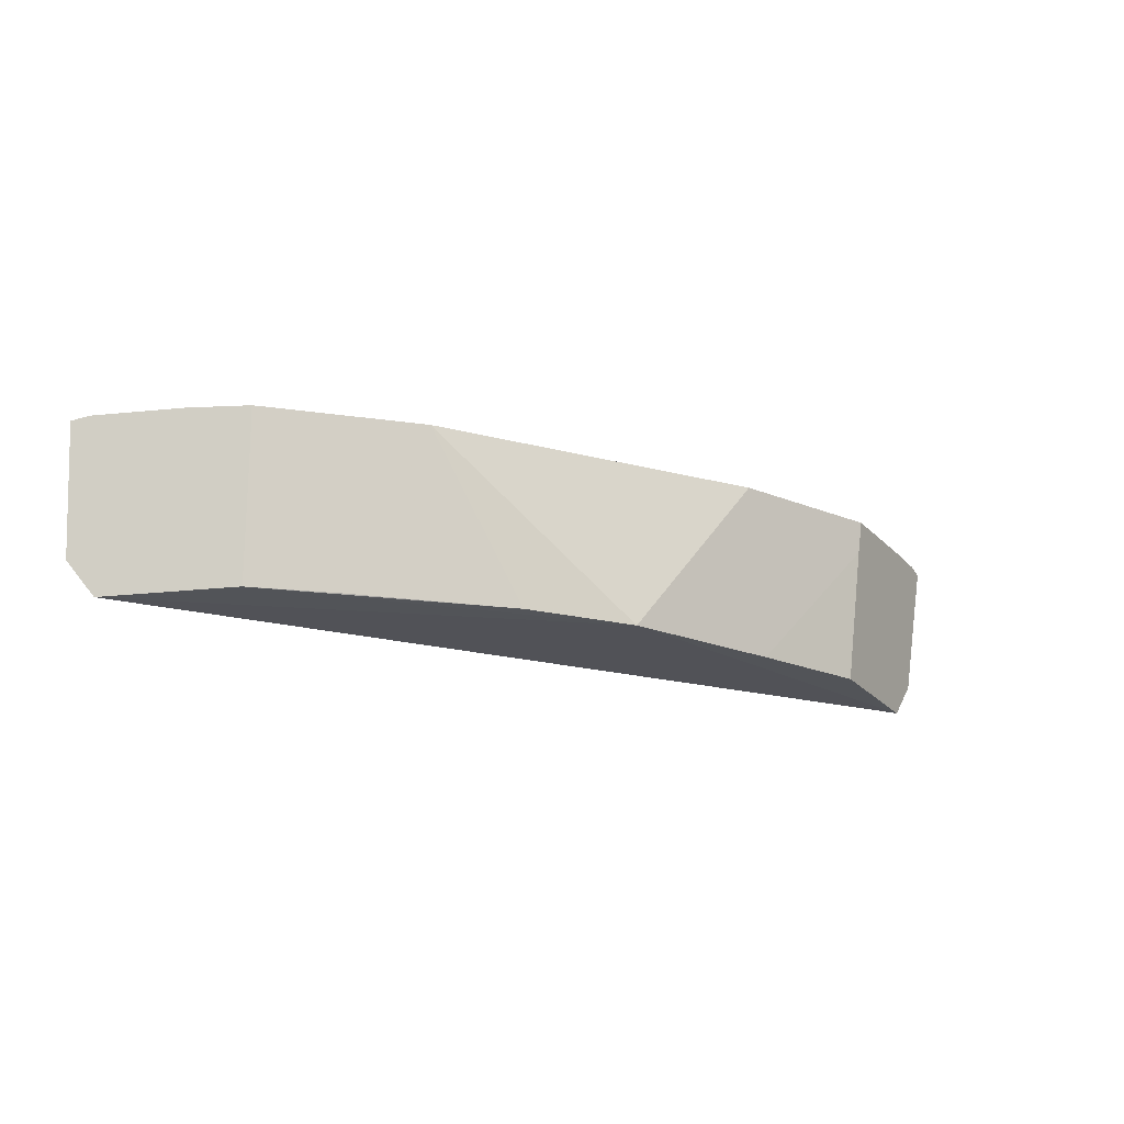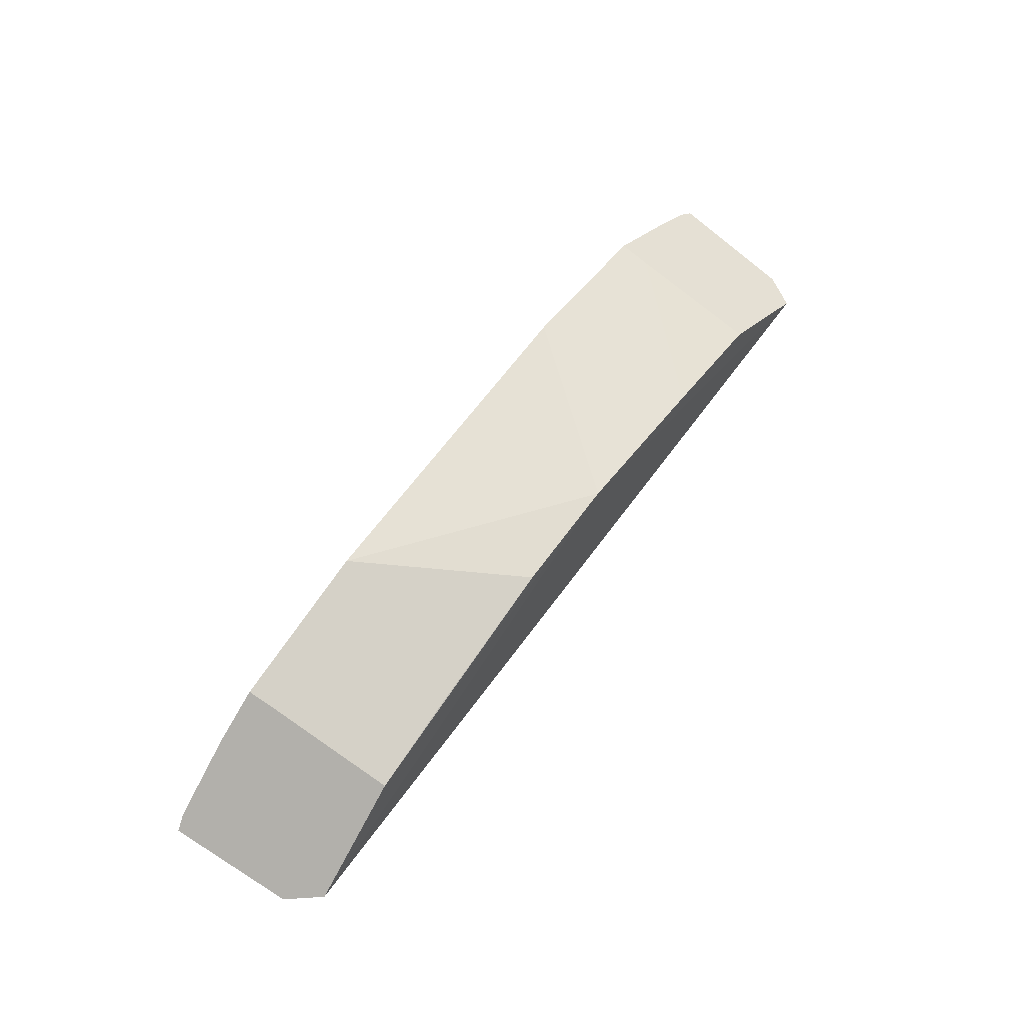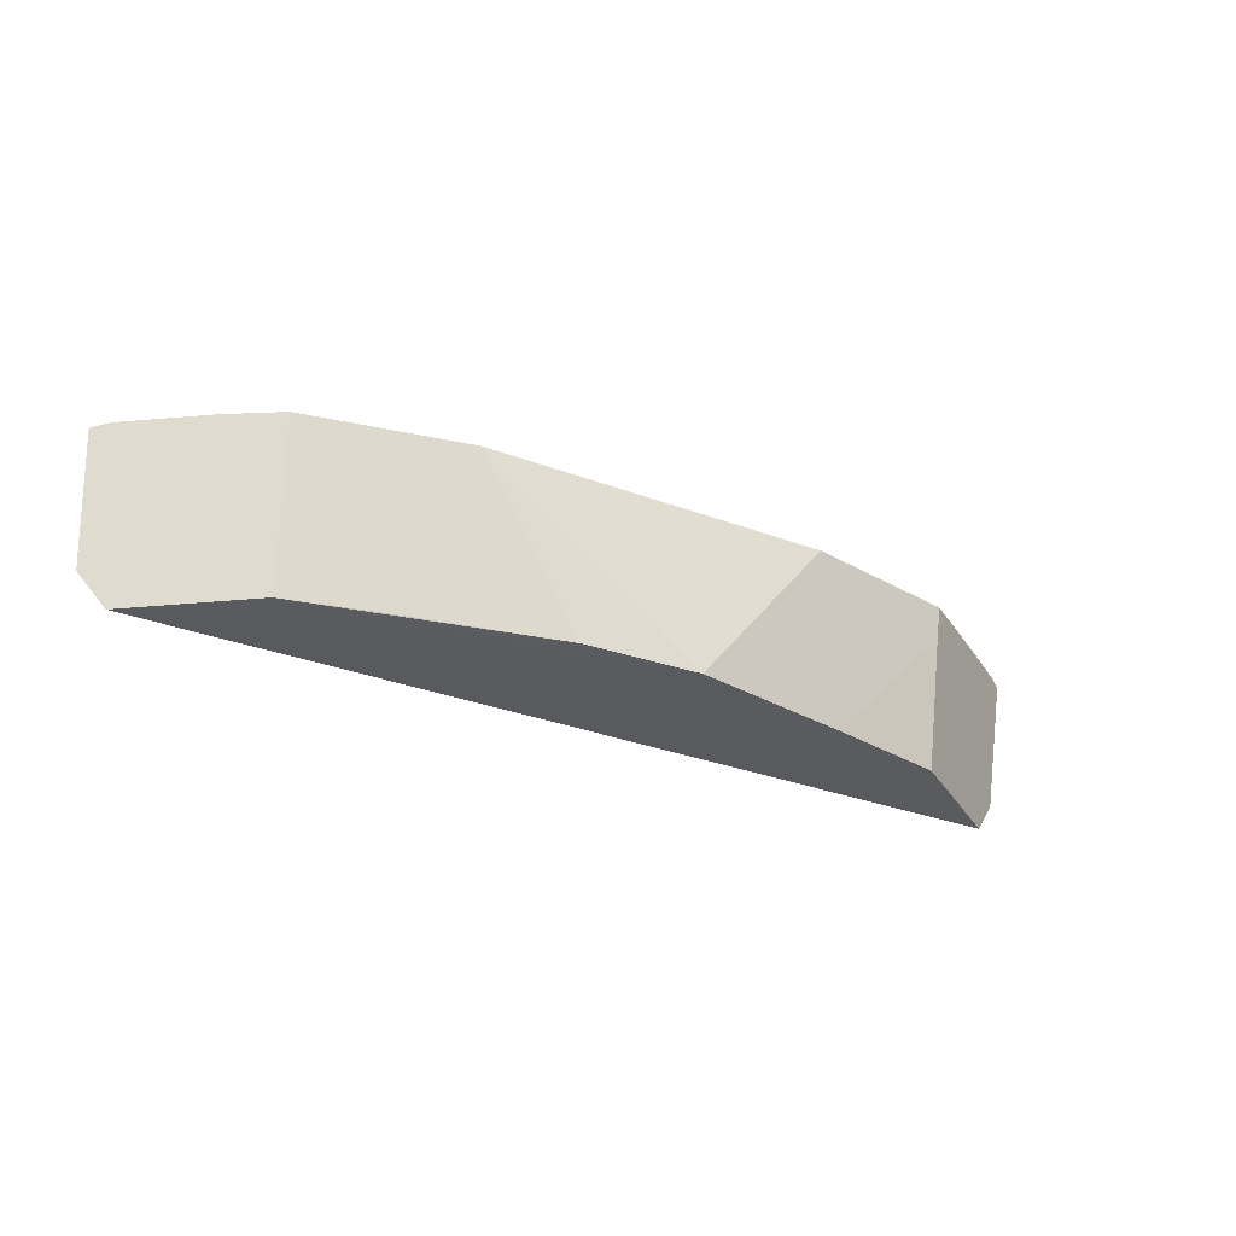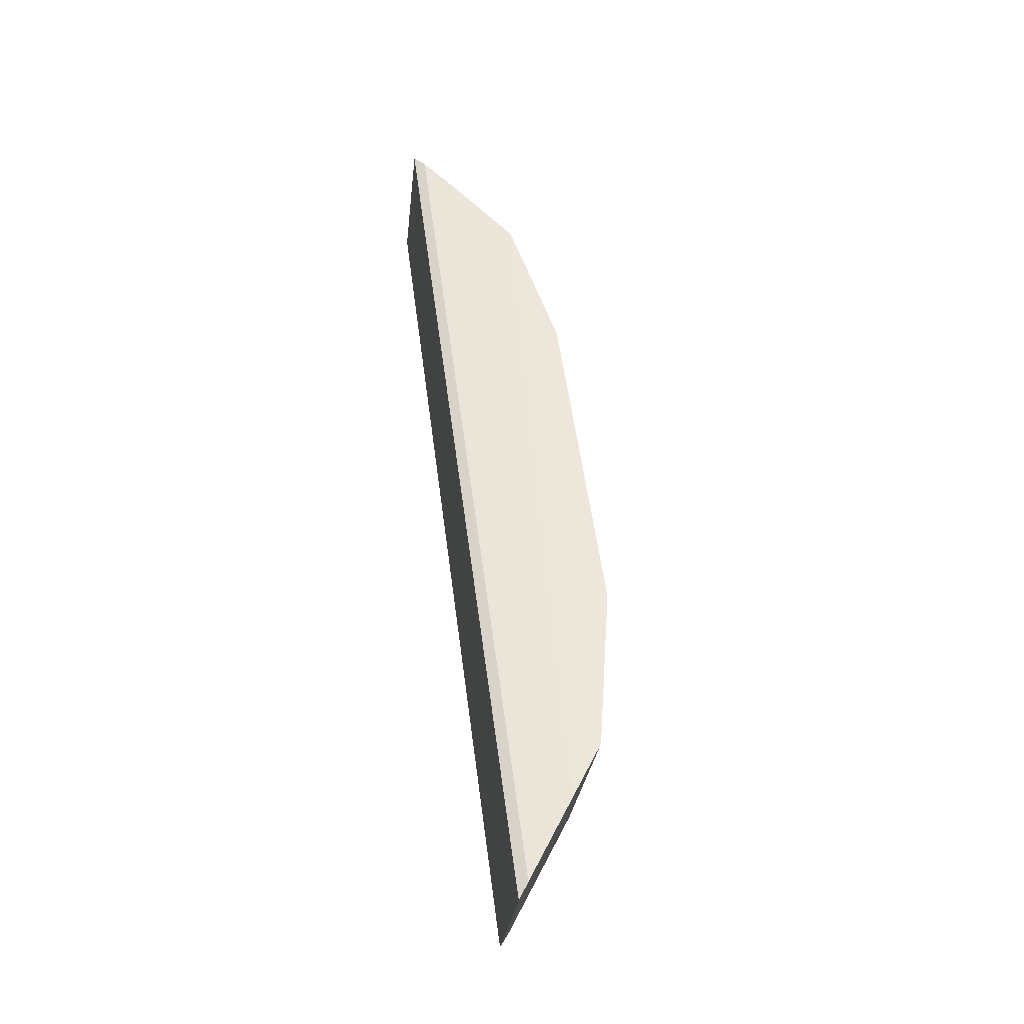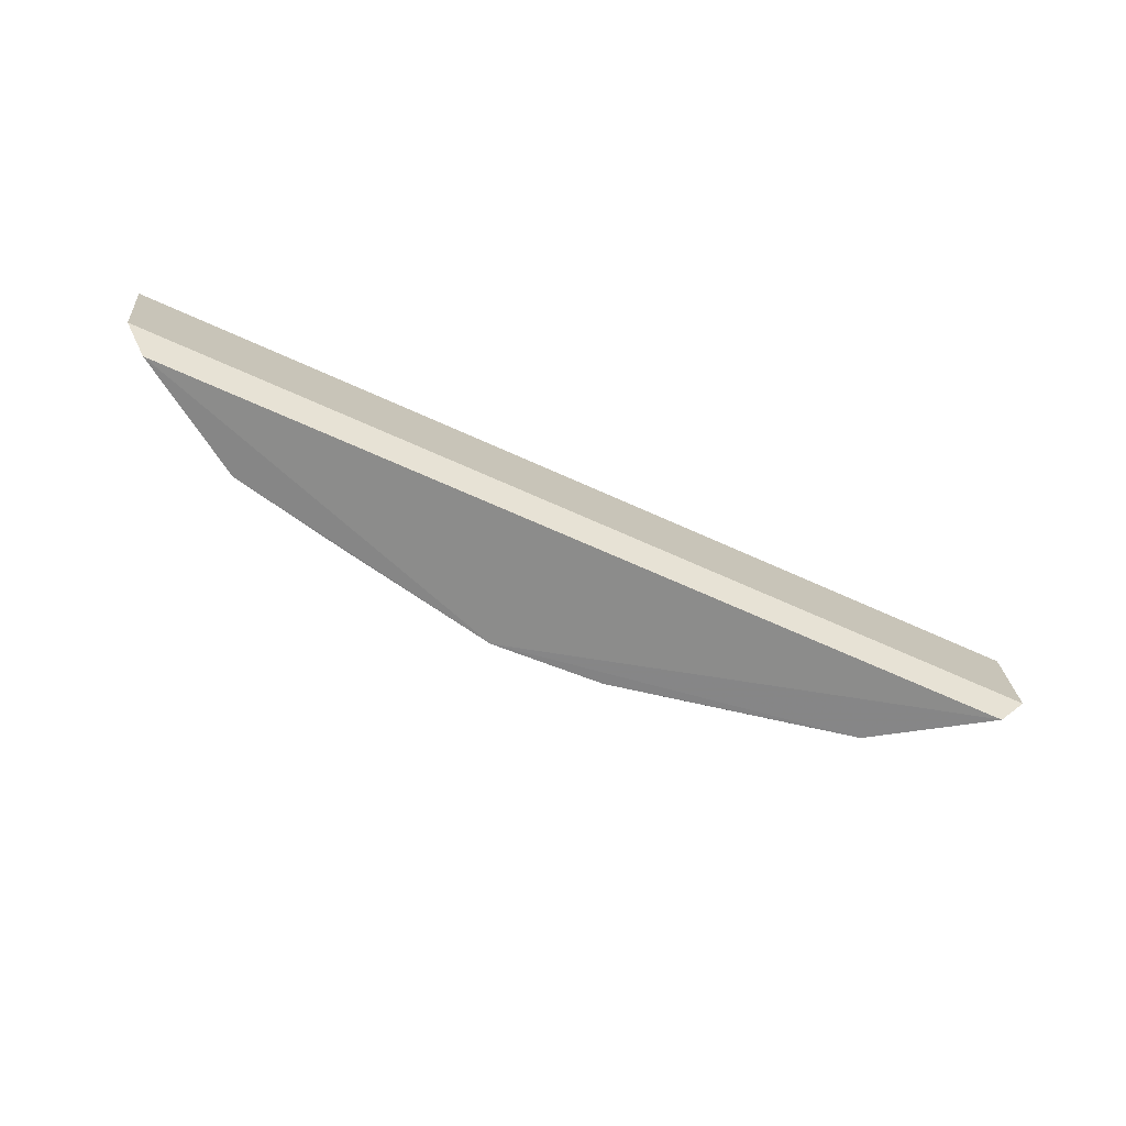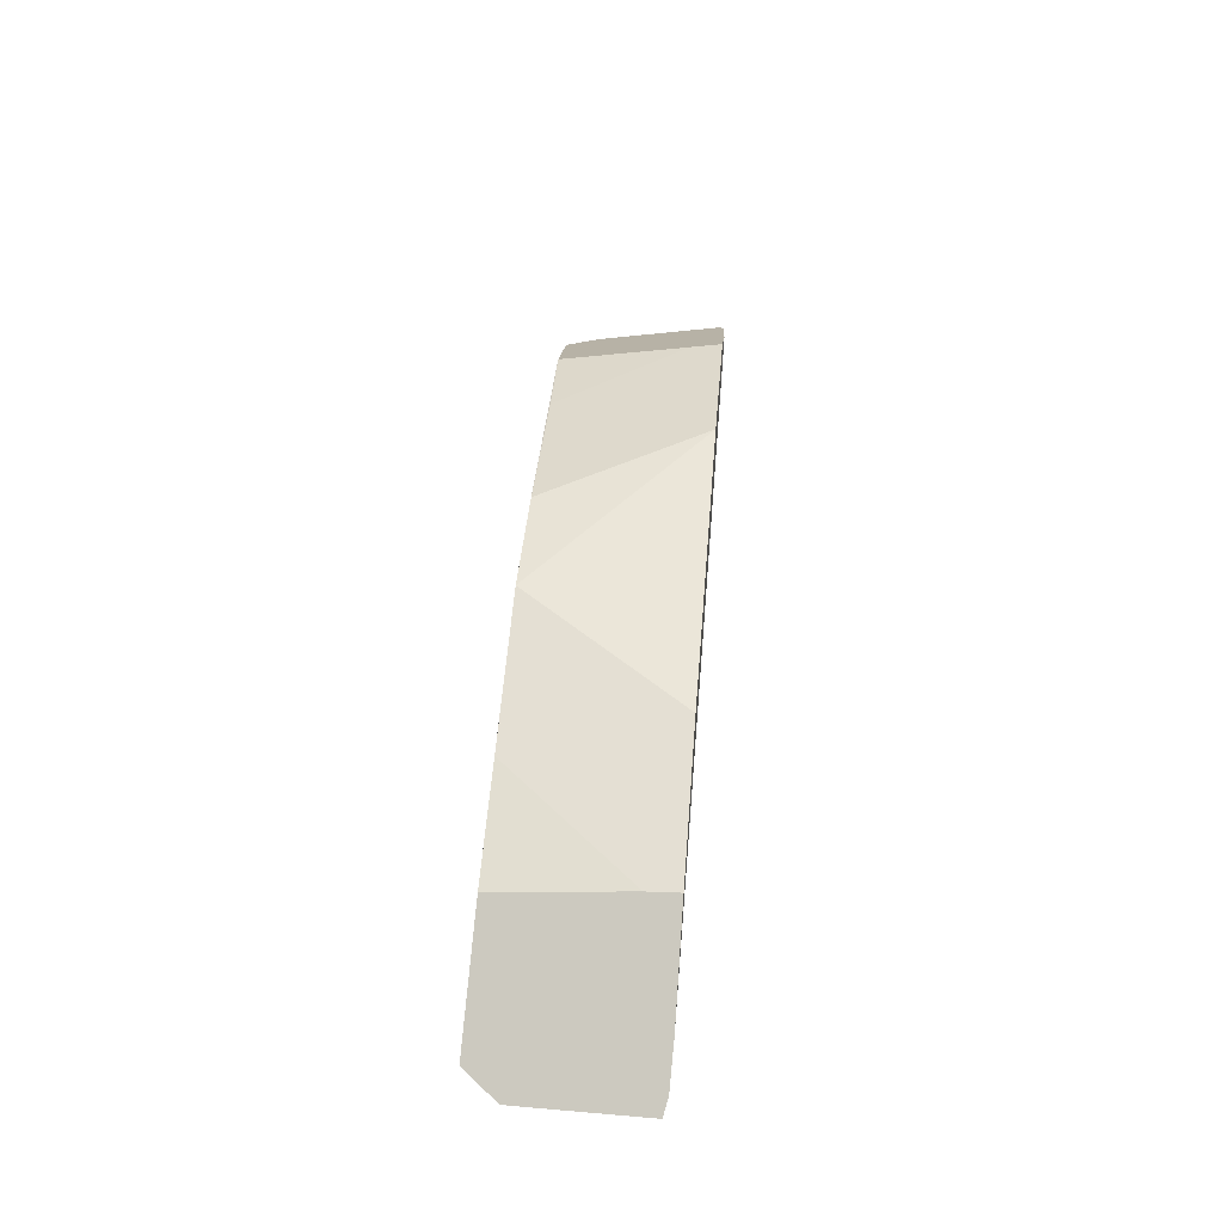
<metadata>
{"format":"obj","ext":"obj","renderer":"f3d","projection":"perspective","resolution":1024,"background":"white","views":[{"elev":-19.8,"azim":153.4,"up":"+Z"},{"elev":64.7,"azim":126.2,"up":"+Y"},{"elev":-30.2,"azim":151.1,"up":"+Z"},{"elev":54.2,"azim":82.7,"up":"+Z"},{"elev":-65.9,"azim":-24.6,"up":"+Z"},{"elev":47.4,"azim":-85.3,"up":"+Y"}]}
</metadata>
<code>
v 0.2189 0.3268 0.3409
v 0.2139 0.3194 0.2816
v 0.03314 0.3833 0.2681
v -0.1536 0.3709 0.3436
v -0.2202 0.326 0.341
v 0.07908 0.3857 0.3435
v -0.2133 0.3309 0.3429
v -0.2034 0.3236 0.2657
v -0.08087 0.3854 0.3435
v 0.1536 0.3709 0.3435
v 0.2021 0.3244 0.2656
v -0.2152 0.3186 0.2818
v -0.1511 0.3588 0.2676
v -0.02034 0.3858 0.2677
v 0.1772 0.3553 0.344
v 0.1498 0.3597 0.2674
v -0.09611 0.3707 0.2677
v -0.1959 0.3427 0.3435
v 0.212 0.3317 0.3427
v 0.1089 0.3682 0.2681
v -0.1528 0.3688 0.3288
v 0.1528 0.3688 0.3287
f 7 5 1
f 11 2 8
f 12 8 2
f 12 2 1
f 12 1 5
f 13 8 4
f 14 9 6
f 14 6 3
f 14 8 13
f 14 11 8
f 15 9 4
f 15 6 9
f 15 10 6
f 15 11 10
f 15 2 11
f 16 10 11
f 16 14 3
f 16 11 14
f 17 14 13
f 17 4 9
f 17 9 14
f 18 15 4
f 18 4 8
f 18 8 12
f 18 12 5
f 18 5 7
f 19 7 1
f 19 1 2
f 19 2 15
f 19 18 7
f 19 15 18
f 20 16 3
f 20 3 6
f 20 6 10
f 21 17 13
f 21 13 4
f 21 4 17
f 22 20 10
f 22 10 16
f 22 16 20

</code>
